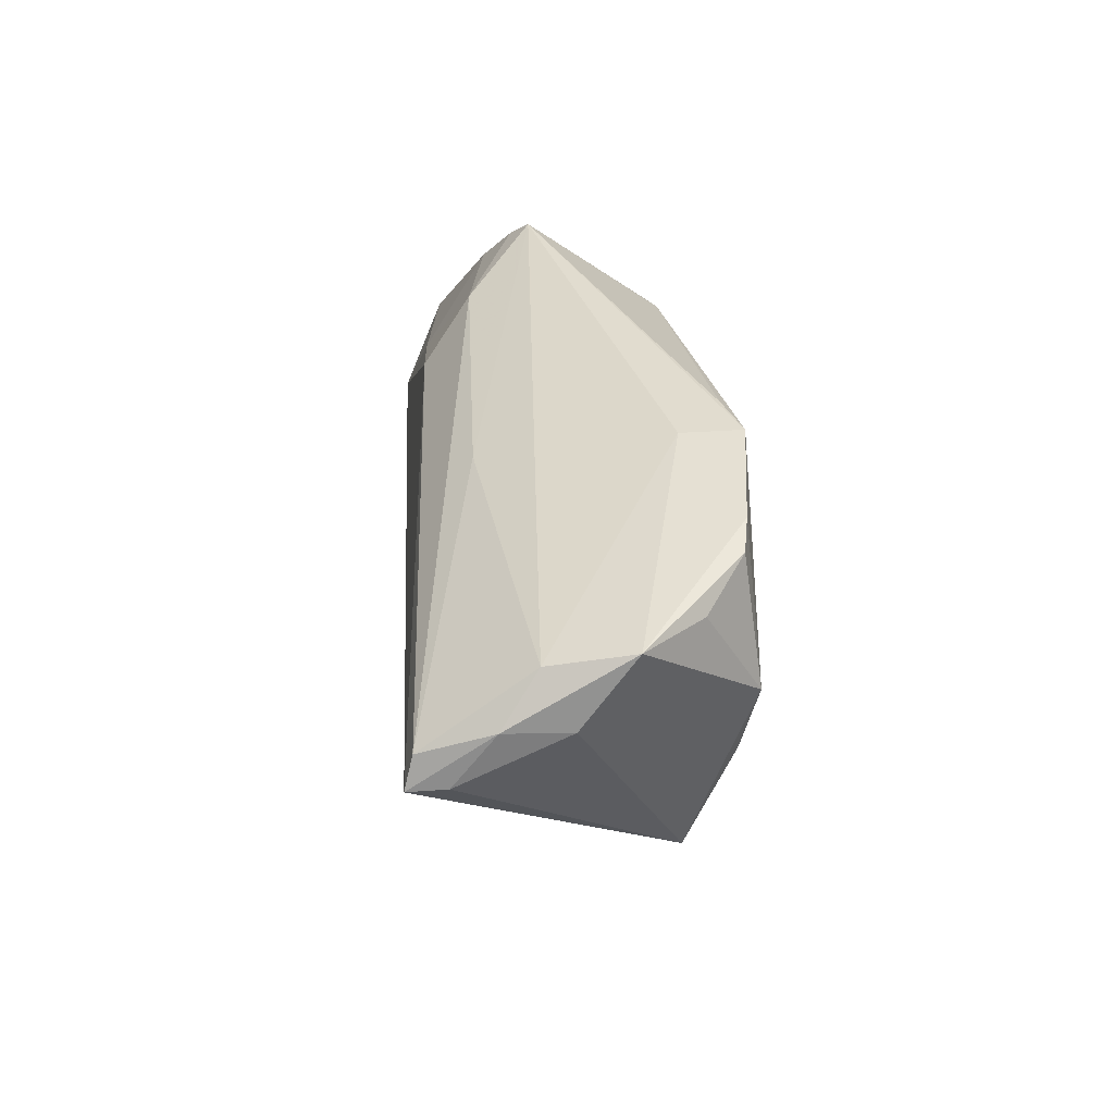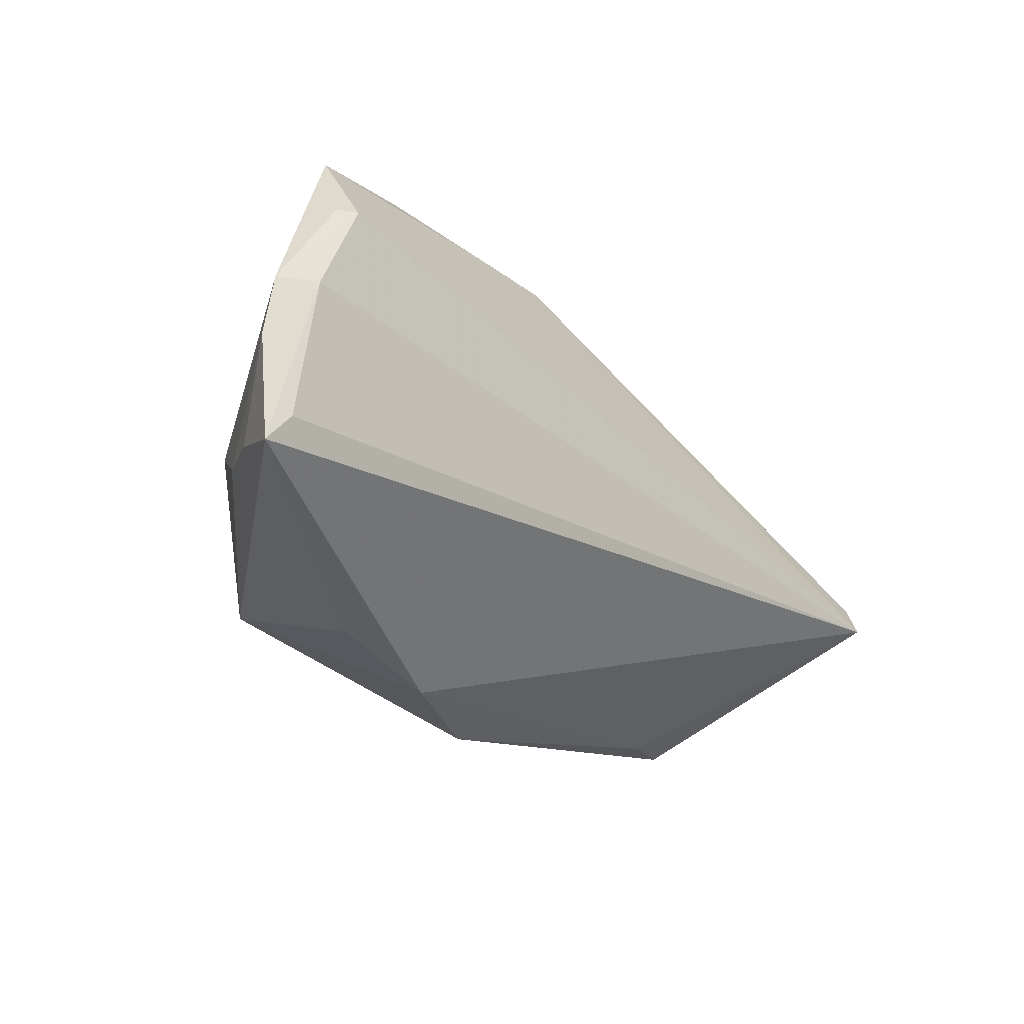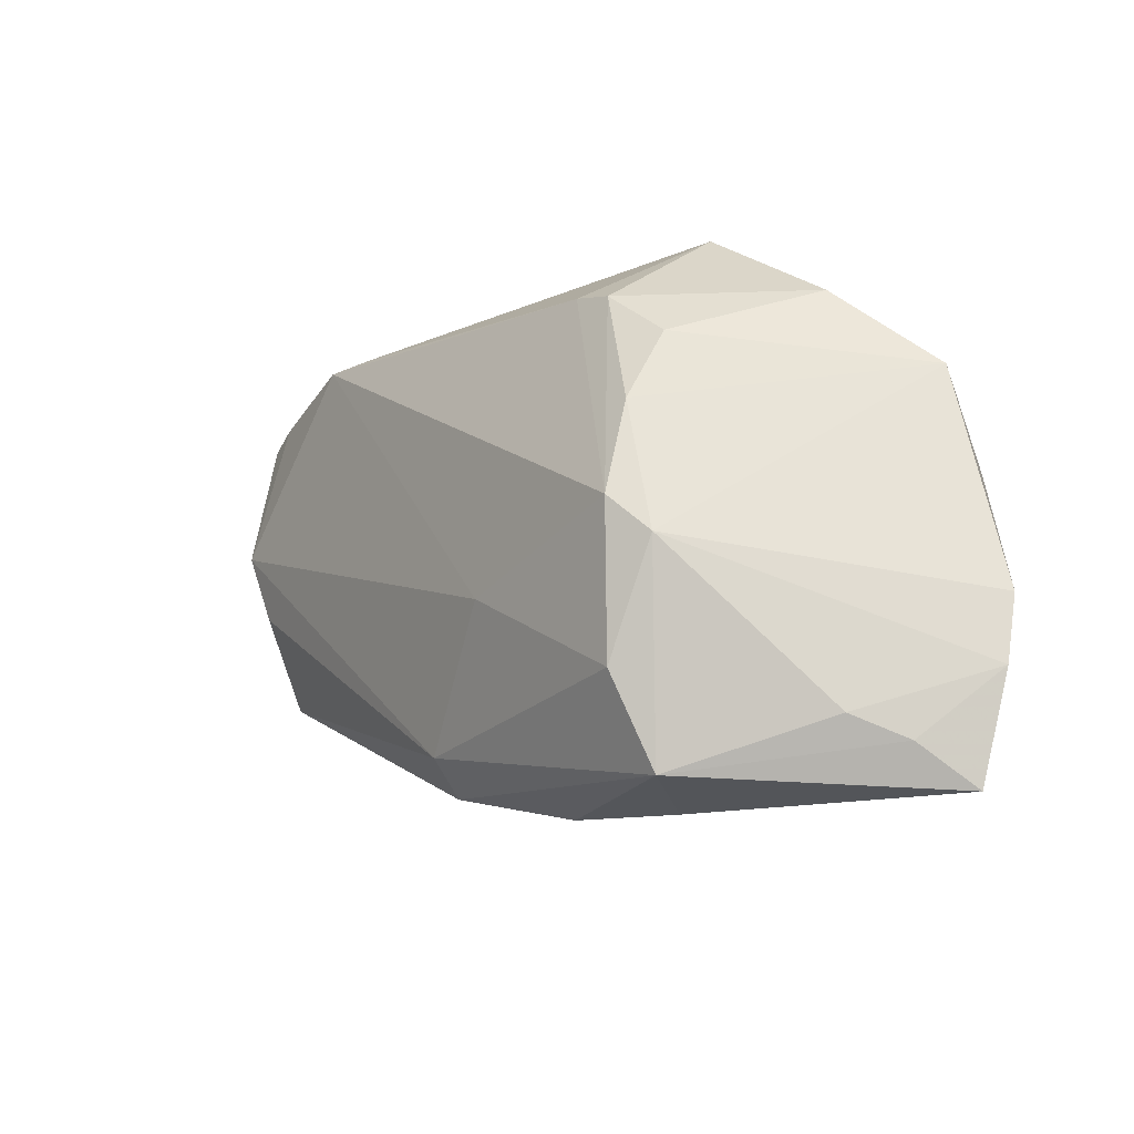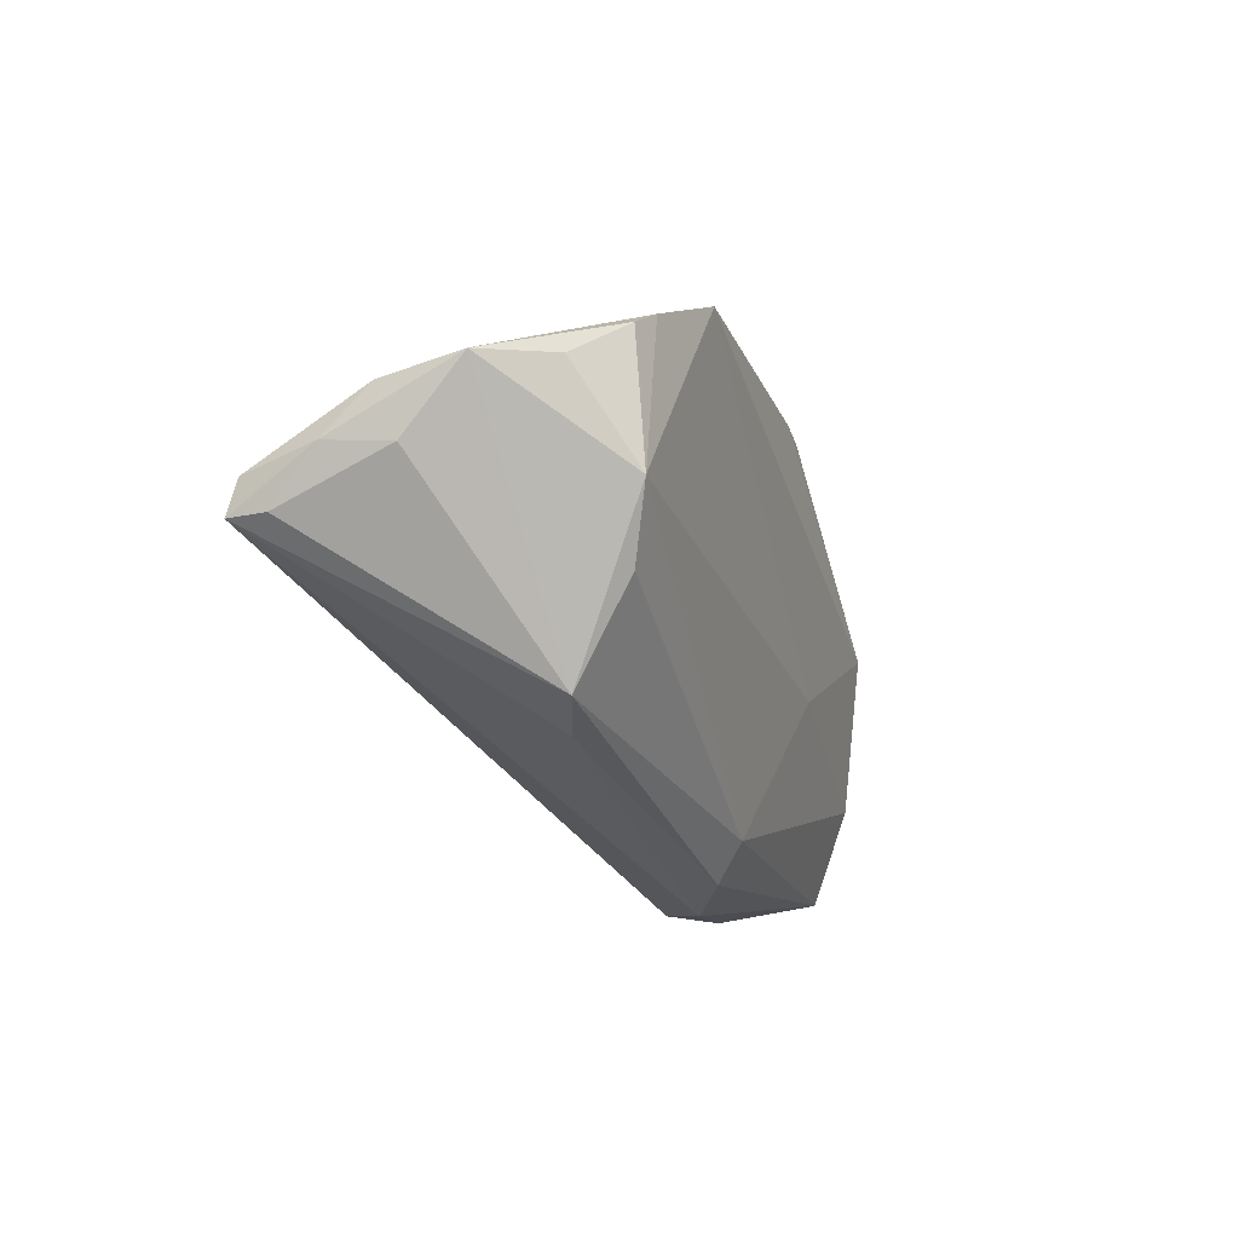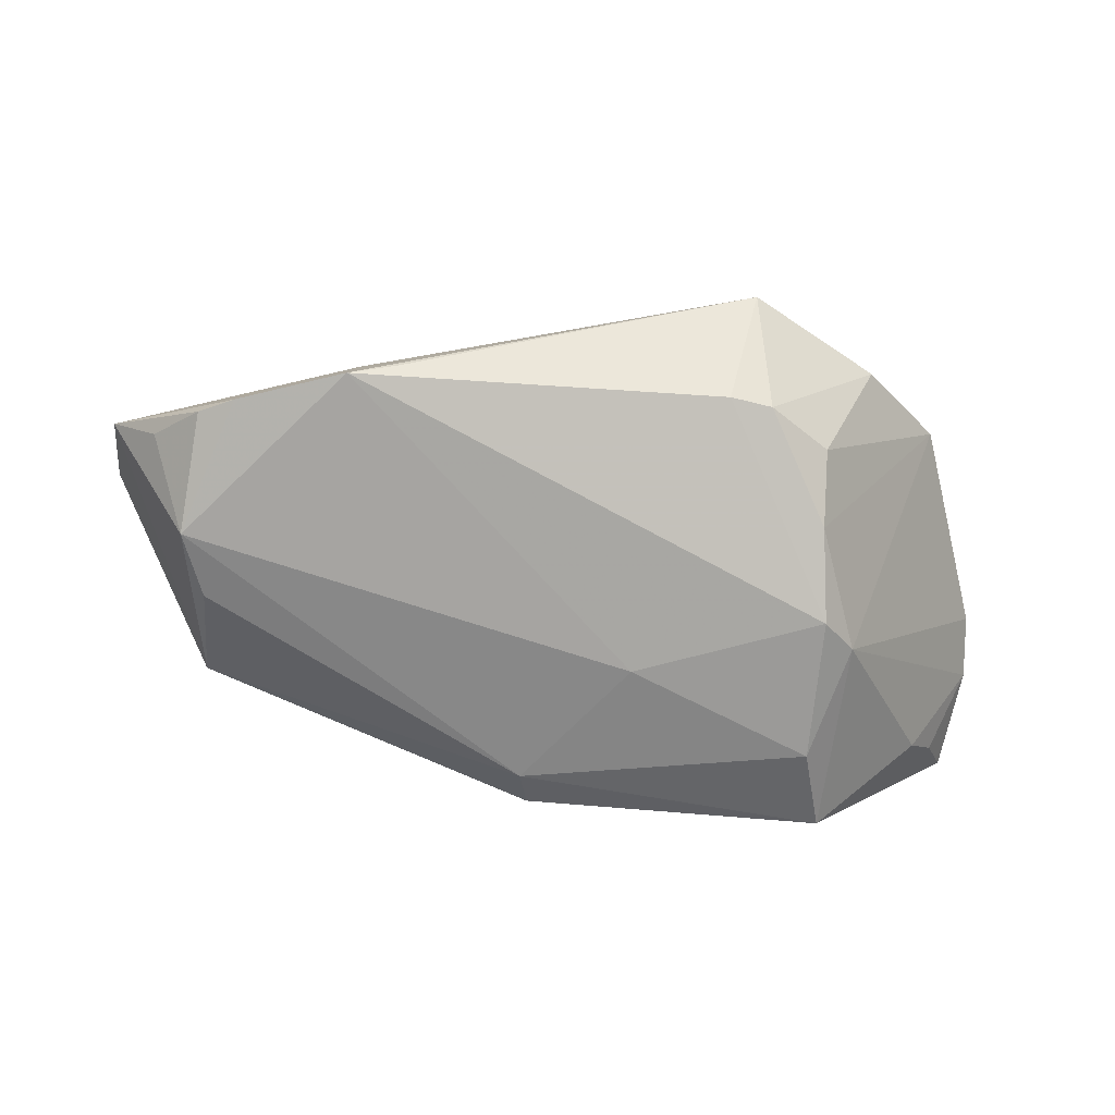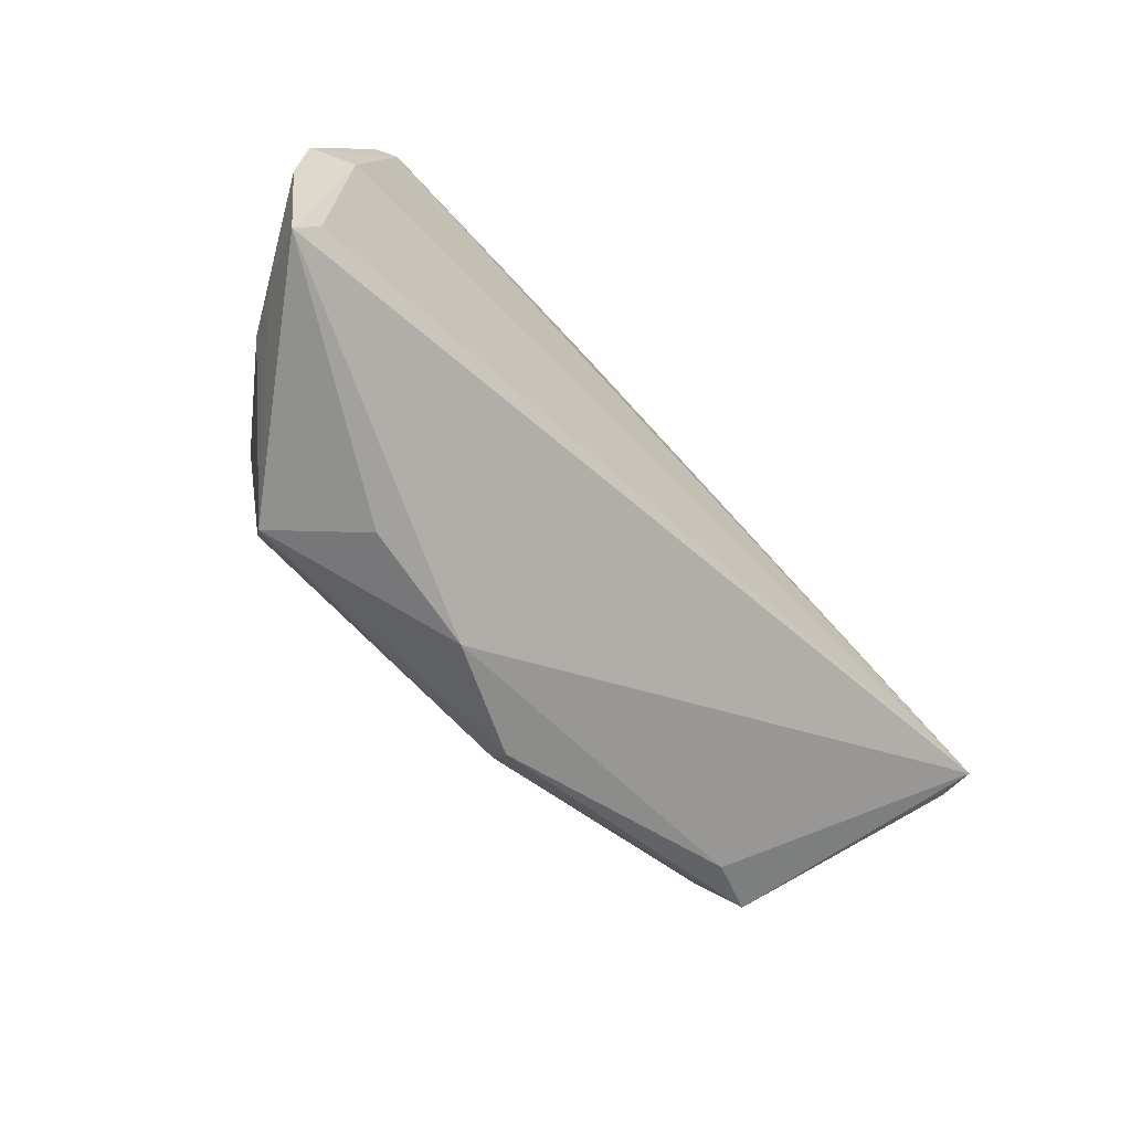
<metadata>
{"format":"obj","ext":"obj","renderer":"f3d","projection":"perspective","resolution":1024,"background":"white","views":[{"elev":28.1,"azim":87.5,"up":"+Y"},{"elev":-41.9,"azim":-49.0,"up":"+Y"},{"elev":-16.0,"azim":-125.4,"up":"+Y"},{"elev":-5.5,"azim":109.9,"up":"+Y"},{"elev":-73.5,"azim":179.8,"up":"+Z"},{"elev":-69.3,"azim":-47.4,"up":"+Y"}]}
</metadata>
<code>
v -0.04723 0.002036 0.01836
v -0.02448 -0.03271 -0.003179
v -0.03945 0.02246 0.005856
v -0.03547 -0.007014 -0.01485
v 0.055 0.004448 0.01692
v -0.04874 0.01293 0.01374
v -0.024 0.01729 0.01507
v -0.04989 -0.02875 0.01376
v -0.02016 0.02345 -0.01301
v 0.04286 -0.01097 -0.01106
v 0.05523 0.0109 0.007849
v 0.003756 -0.028 -0.01204
v 0.05245 0.01643 0.003815
v -0.02514 0.02217 -0.01252
v 0.05523 0.004808 0.01257
v -0.01276 0.01956 0.0152
v -0.02717 0.03064 0.004536
v -0.03207 0.01653 -0.01035
v 0.01586 0.02082 0.009706
v -0.03238 -0.03081 -0.01233
v -0.01544 0.02702 0.009751
v 0.04757 0.01862 -0.0122
v 0.004548 -0.02353 -0.0149
v 0.03721 0.02387 -0.0171
v -0.03168 0.02622 0.007818
v -0.04951 0.001427 0.01728
v 0.02318 0.02663 -0.01152
v 0.05368 0.01832 -0.005583
v -0.008779 -0.00869 -0.01836
v 0.04185 1.932e-05 -0.01658
v 0.03573 -0.01414 -0.008348
v 0.04154 0.02229 -0.01645
v -0.05203 -0.03271 0.01246
v -0.05067 -0.01134 0.01696
v -0.05523 -0.01289 0.01506
v -0.009611 -0.03153 -0.005728
v -0.05506 -0.02049 0.01376
v 0.01835 0.02776 -0.01645
v 0.05469 0.01047 0.0004734
v 0.0439 0.008113 -0.01836
v -0.04614 -0.02537 0.0003306
v 0.05428 0.008231 0.01599
v -0.02438 0.03271 0.00244
v -0.03175 -0.002753 -0.01793
v 0.02406 0.02728 -0.01836
v -0.03025 -0.02012 -0.01663
v -0.03147 0.008188 -0.01495
v -0.04947 -0.028 0.006028
f 27 45 43
f 27 13 28
f 43 13 27
f 28 13 11
f 16 1 5
f 8 33 5
f 5 33 36
f 20 33 48
f 48 41 20
f 48 33 37
f 37 41 48
f 29 44 45
f 20 41 4
f 4 41 37
f 14 3 43
f 39 10 28
f 28 11 39
f 35 4 37
f 5 1 34
f 34 8 5
f 1 35 34
f 33 8 34
f 37 33 34
f 34 35 37
f 12 36 20
f 2 33 20
f 20 36 2
f 2 36 33
f 31 10 5
f 5 36 31
f 31 12 10
f 36 12 31
f 44 29 46
f 20 4 46
f 46 4 44
f 45 44 9
f 44 14 9
f 9 14 43
f 15 11 5
f 15 39 11
f 5 10 15
f 10 39 15
f 19 13 43
f 43 21 19
f 4 35 6
f 28 10 40
f 10 30 40
f 40 29 45
f 23 30 10
f 10 12 23
f 29 40 23
f 23 40 30
f 23 46 29
f 23 12 20
f 20 46 23
f 3 14 18
f 18 6 3
f 43 45 38
f 38 9 43
f 45 9 38
f 13 19 42
f 5 11 42
f 42 11 13
f 42 19 21
f 42 16 5
f 42 21 16
f 26 35 1
f 1 6 26
f 26 6 35
f 1 16 7
f 7 6 1
f 16 21 7
f 17 21 43
f 43 3 17
f 3 6 17
f 22 32 28
f 28 40 22
f 22 40 32
f 24 40 45
f 32 40 24
f 28 32 24
f 24 27 28
f 45 27 24
f 47 14 44
f 47 18 14
f 44 4 47
f 4 6 47
f 6 18 47
f 25 7 21
f 6 7 25
f 21 17 25
f 25 17 6

</code>
